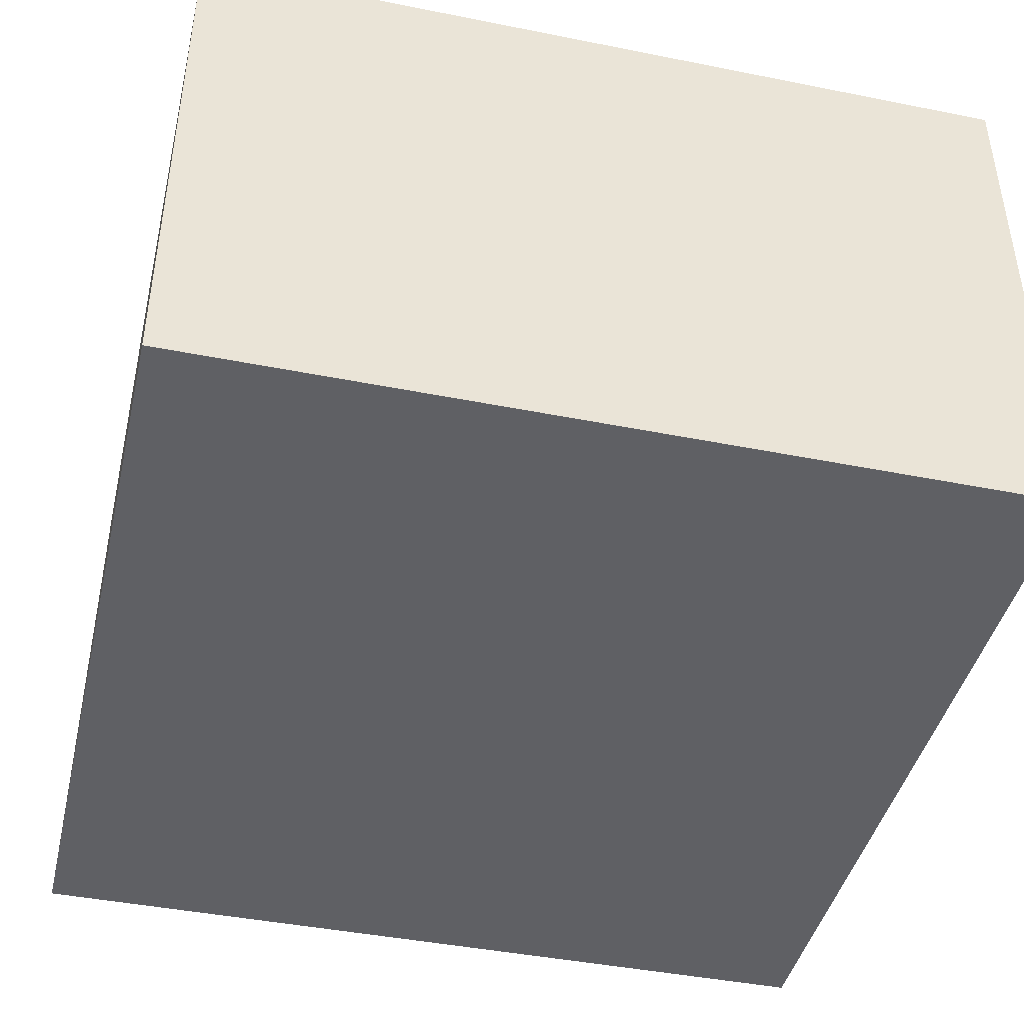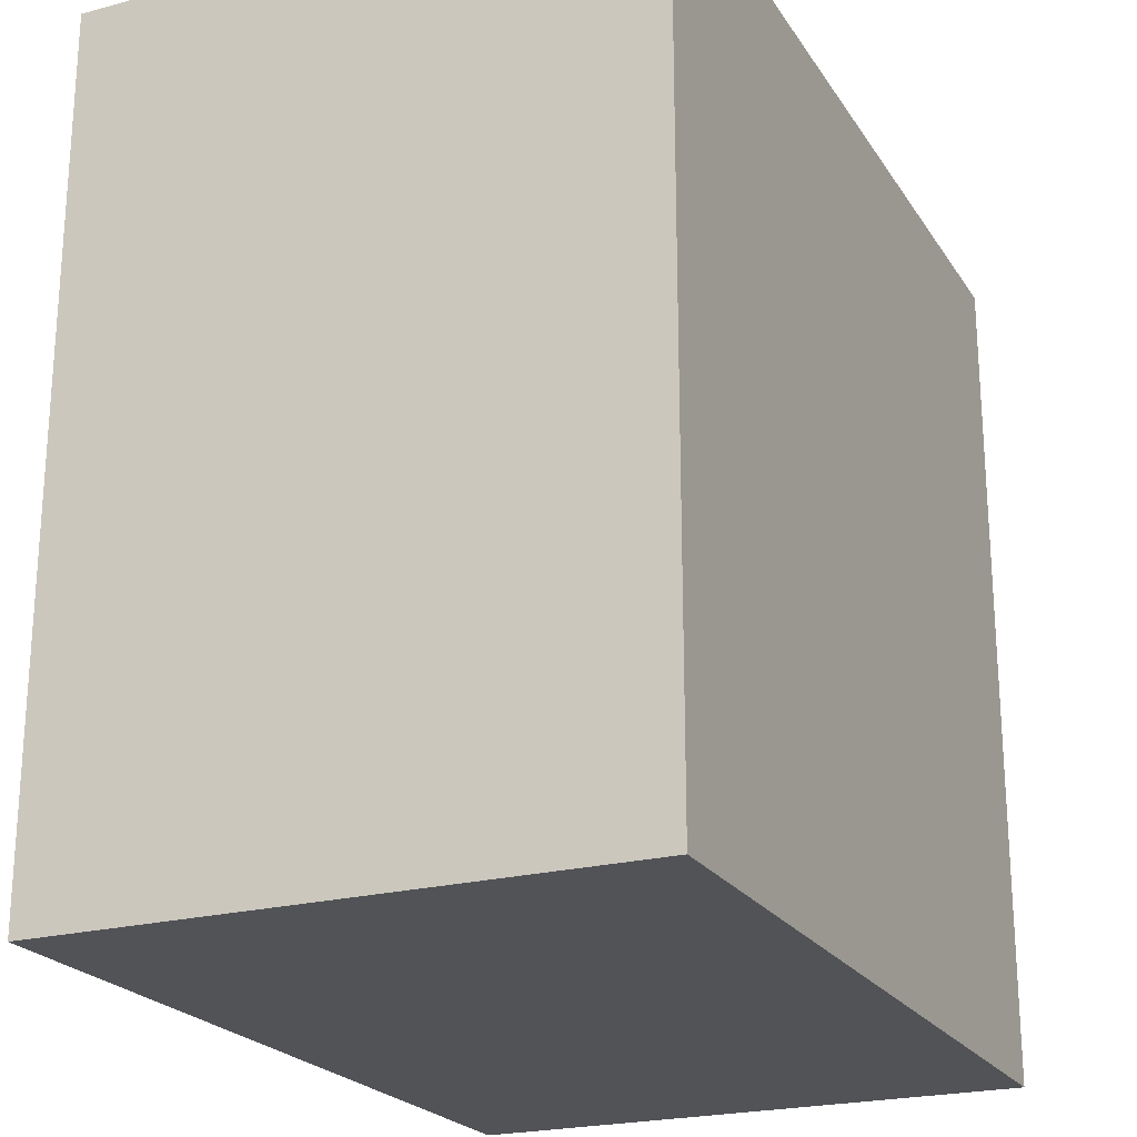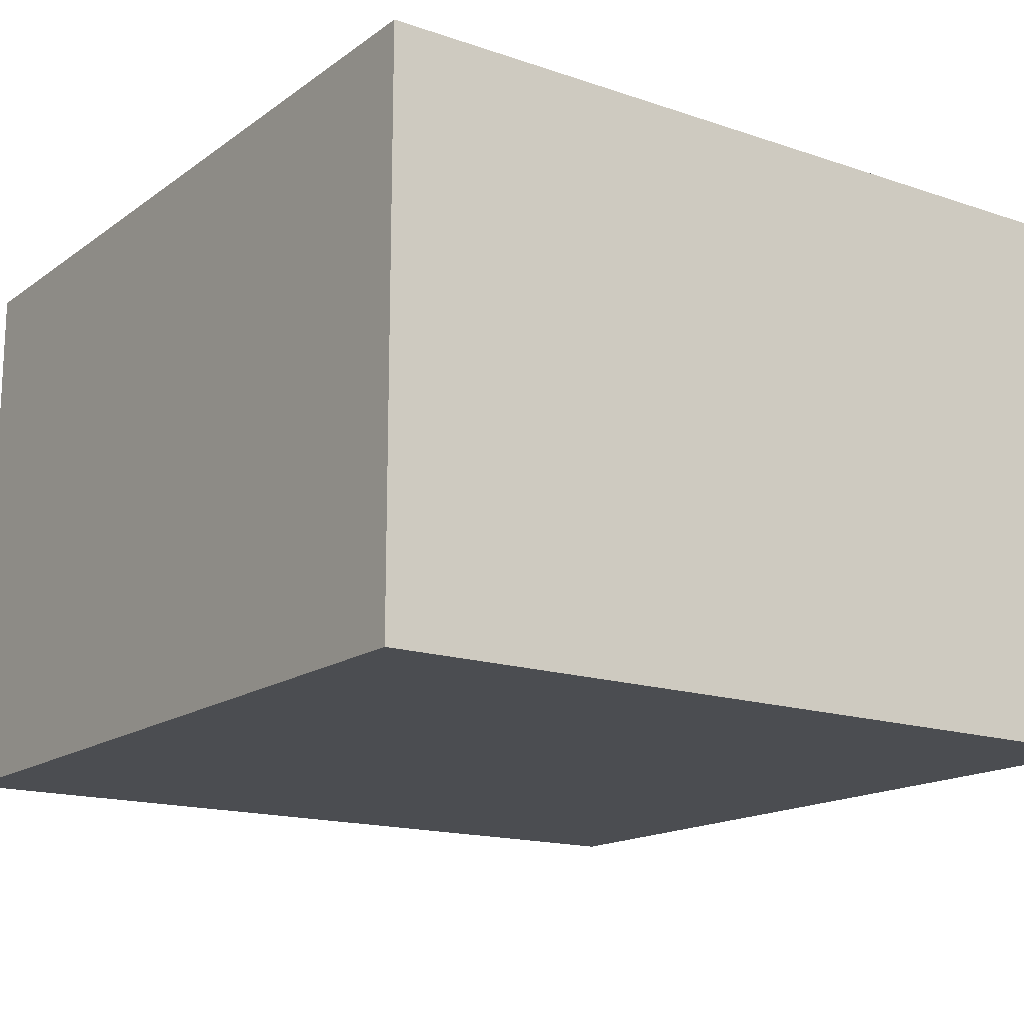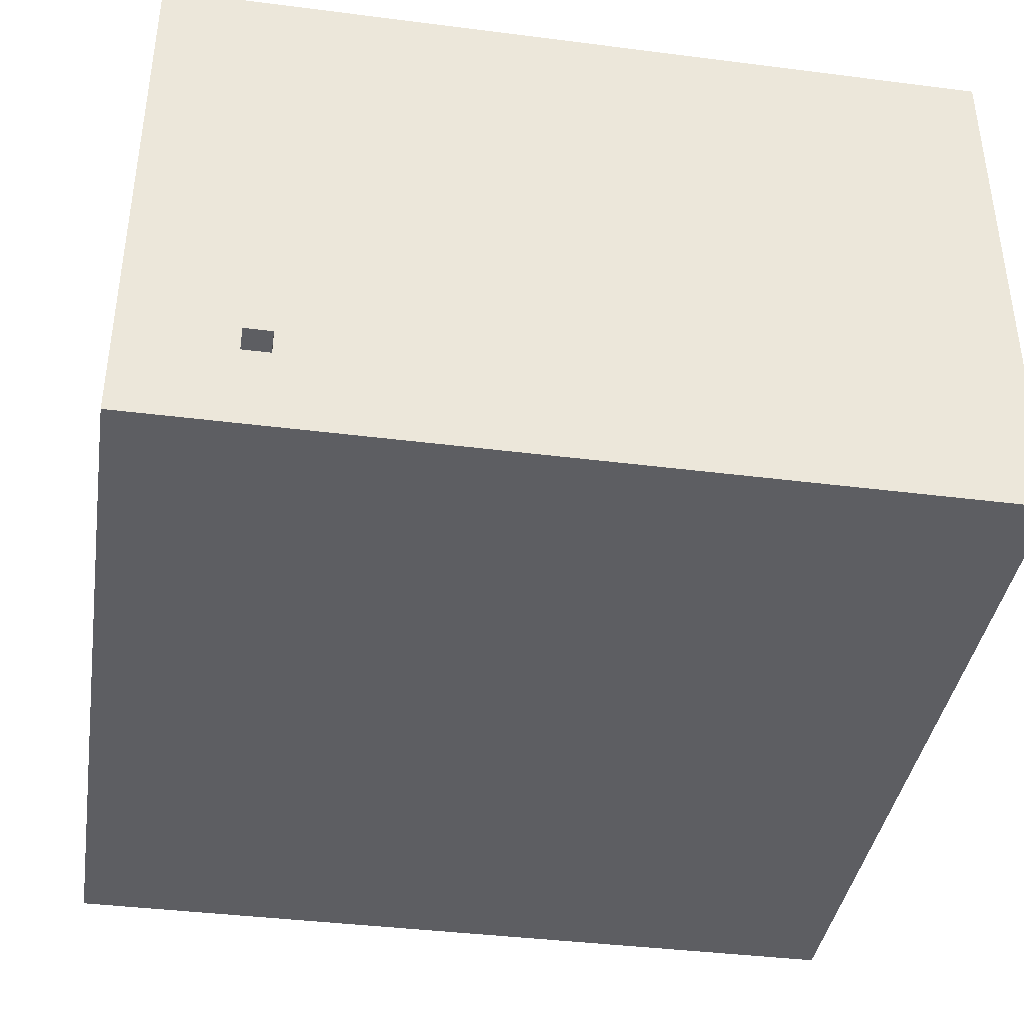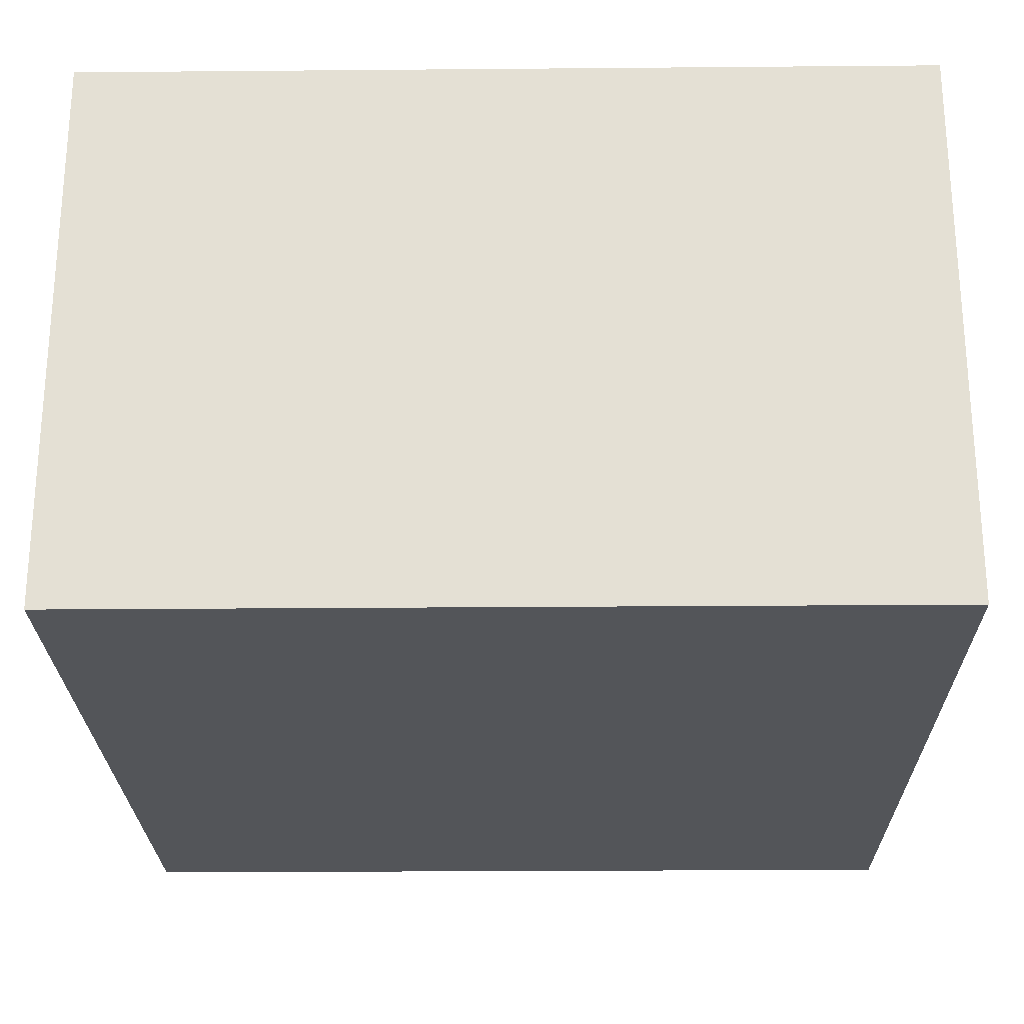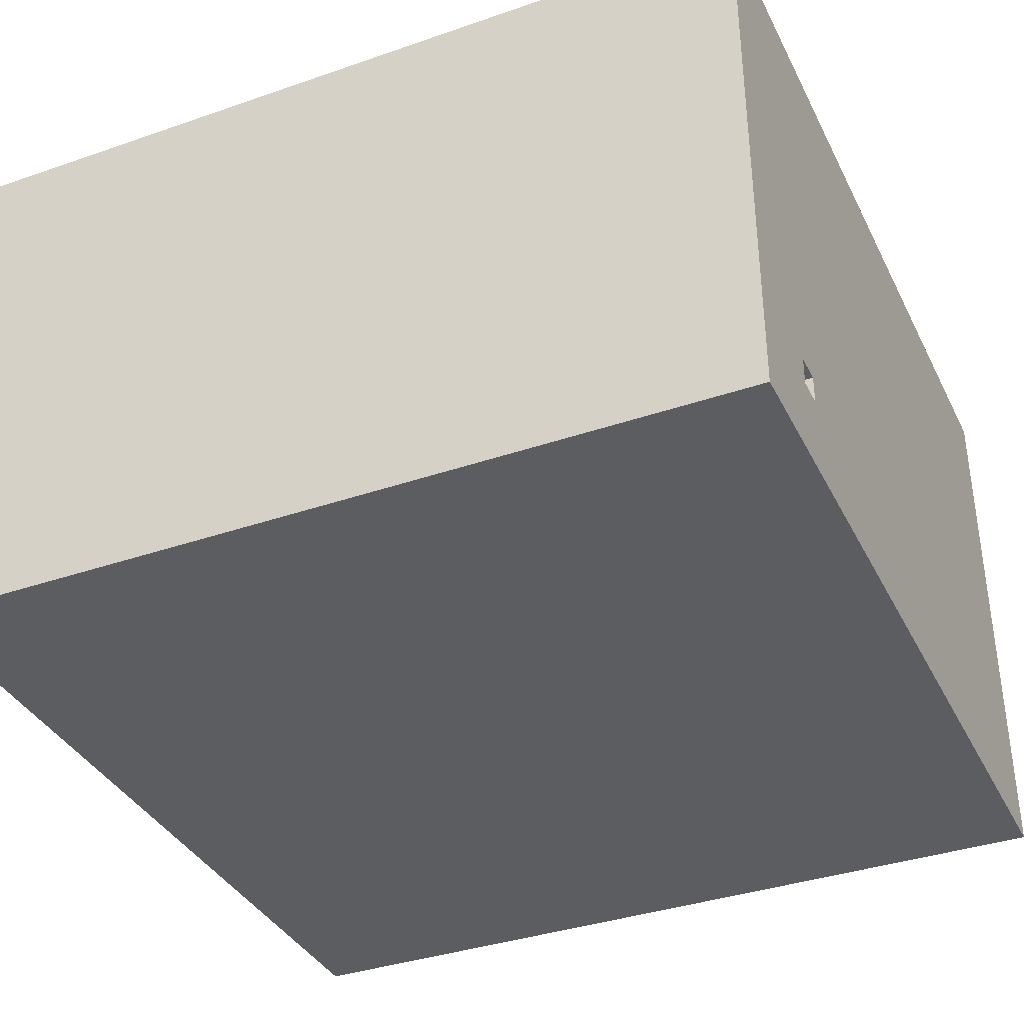
<metadata>
{"format":"obj","ext":"obj","renderer":"f3d","projection":"perspective","resolution":1024,"background":"white","views":[{"elev":-43.2,"azim":-103.3,"up":"+Y"},{"elev":-22.5,"azim":114.5,"up":"+Z"},{"elev":-16.0,"azim":145.0,"up":"+Y"},{"elev":-39.4,"azim":-9.0,"up":"+Y"},{"elev":-24.4,"azim":-179.2,"up":"+Y"},{"elev":-36.8,"azim":-65.9,"up":"+Y"}]}
</metadata>
<code>
o remotehouse
v 0 0 -30
v 30 0 0
v 0 0 0
v 30 0 -30
v 4 4 0
v 0 20.1 0
v 5 4 0
v 4 3 0
v 5 3 0
v 30 20.1 0
v 5 3 -1
v 4 3 -1
v 4 4 -1
v 5 4 -1
v 1 0.1 -1
v 1 20 -1
v 15 20 -1
v 15 0.1 -1
v 15 0.1 -2.5
v 15 0.1 -5.5
v 1 0.1 -7
v 16 0.1 -5.5
v 16 0.1 -2.5
v 15 0.1 -7
v 29 0.1 -1
v 16 0.1 -8
v 16 0.1 -1
v 5 0.1 -28
v 1 0.1 -29
v 1 0.1 -8
v 6 0.1 -28
v 5 0.1 -29
v 29 0.1 -29
v 6 0.1 -29
v 15 20 -7
v 15 9.1 -2.5
v 15 9.1 -5.5
v 1 20 -7
v 29 20 -1
v 29 20 -29
v 16 20 -1
v 16 9.1 -5.5
v 16 20 -8
v 16 9.1 -2.5
v 1 20 -8
v 1 9 -28
v 1 9 -29
v 1 20 -29
v 1 6 -28
v 1 6 -29
v 1 8 -29
v 1 8 -28
v 1 3 -28
v 1 3 -29
v 1 5 -29
v 1 5 -28
v 1 2 -29
v 1 2 -28
v 5 2 -29
v 5 2 -28
v 5 8 -28
v 6 9 -28
v 5 6 -28
v 5 5 -28
v 5 3 -28
v 6 9 -29
v 5 8 -29
v 5 6 -29
v 5 5 -29
v 5 3 -29
v 0 20.1 -30
v 30 20.1 -30
f 1 2 3
f 1 4 2
f 5 6 3
f 7 6 5
f 8 5 3
f 9 8 3
f 10 6 7
f 2 7 9
f 2 10 7
f 2 9 3
f 11 12 8
f 11 8 9
f 5 8 12
f 5 12 13
f 9 7 11
f 11 7 14
f 13 14 5
f 5 14 7
f 15 16 13
f 14 16 17
f 14 13 16
f 12 15 13
f 11 15 12
f 18 11 14
f 18 14 17
f 18 15 11
f 19 15 18
f 20 21 15
f 20 15 19
f 22 19 23
f 22 20 19
f 24 21 20
f 25 26 22
f 25 23 27
f 25 22 23
f 28 29 30
f 31 30 26
f 31 28 30
f 32 29 28
f 33 34 31
f 33 26 25
f 33 31 26
f 35 36 17
f 37 36 35
f 24 20 37
f 19 18 36
f 35 24 37
f 18 17 36
f 38 35 16
f 16 35 17
f 21 38 16
f 15 21 16
f 33 25 39
f 33 39 40
f 25 27 41
f 25 41 39
f 42 43 41
f 44 42 41
f 22 26 42
f 27 23 44
f 26 43 42
f 41 27 44
f 44 23 19
f 44 19 36
f 21 24 38
f 38 24 35
f 22 42 20
f 20 42 37
f 26 30 43
f 43 30 45
f 46 47 48
f 49 50 51
f 49 51 52
f 53 54 55
f 53 55 56
f 29 57 58
f 45 46 48
f 30 58 53
f 30 56 49
f 30 52 46
f 30 49 52
f 30 53 56
f 30 46 45
f 30 29 58
f 29 59 57
f 29 32 59
f 28 59 32
f 28 60 59
f 61 62 46
f 61 46 52
f 63 62 61
f 64 63 49
f 64 49 56
f 65 53 58
f 60 65 58
f 31 60 28
f 31 65 60
f 31 62 63
f 31 63 64
f 31 64 65
f 66 31 34
f 62 31 66
f 66 33 40
f 66 40 48
f 47 66 48
f 34 33 66
f 37 42 36
f 36 42 44
f 45 48 43
f 43 39 41
f 48 40 43
f 43 40 39
f 66 47 46
f 66 46 62
f 51 67 52
f 52 67 61
f 50 67 51
f 50 68 67
f 68 50 49
f 68 49 63
f 55 69 56
f 56 69 64
f 54 69 55
f 54 70 69
f 70 54 53
f 70 53 65
f 57 59 58
f 58 59 60
f 63 61 68
f 68 61 67
f 65 64 70
f 70 64 69
f 3 6 71
f 3 71 1
f 10 2 4
f 10 4 72
f 72 4 1
f 72 1 71
f 72 6 10
f 72 71 6

</code>
